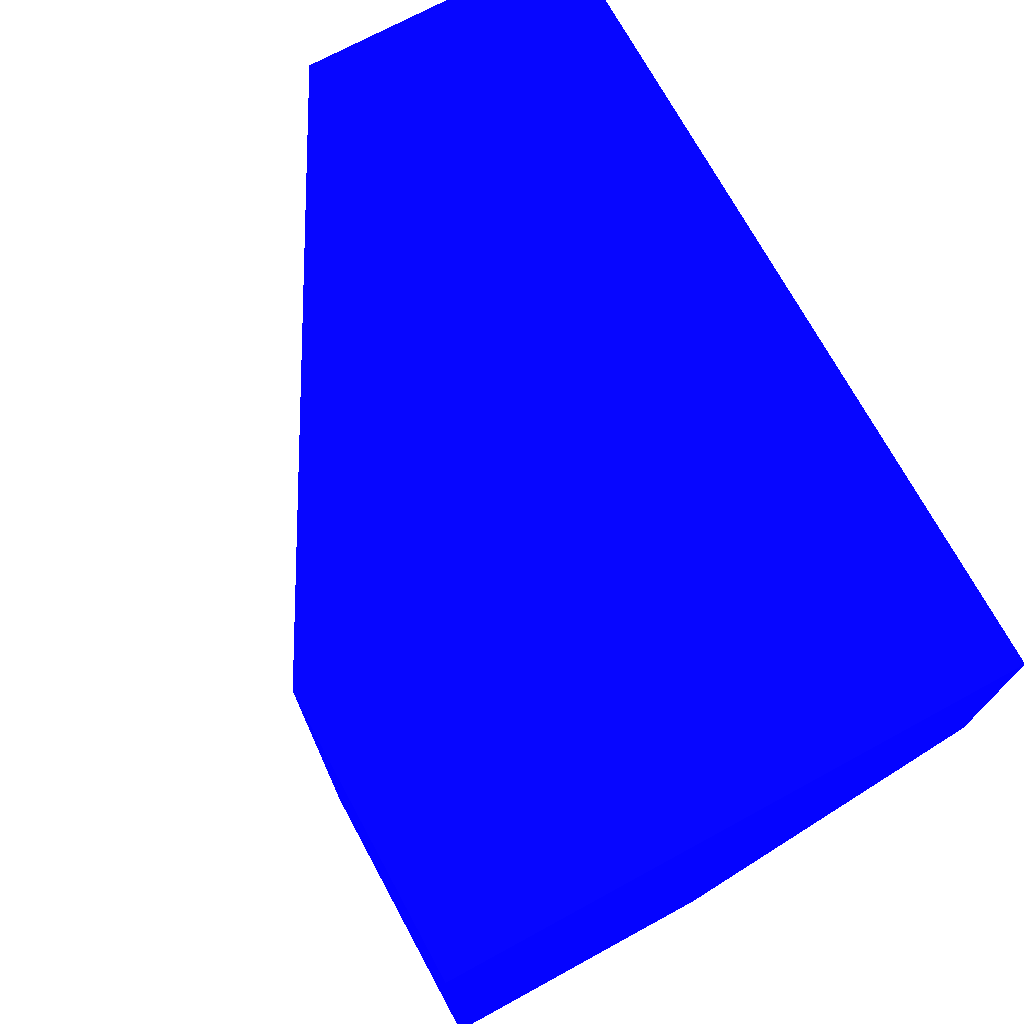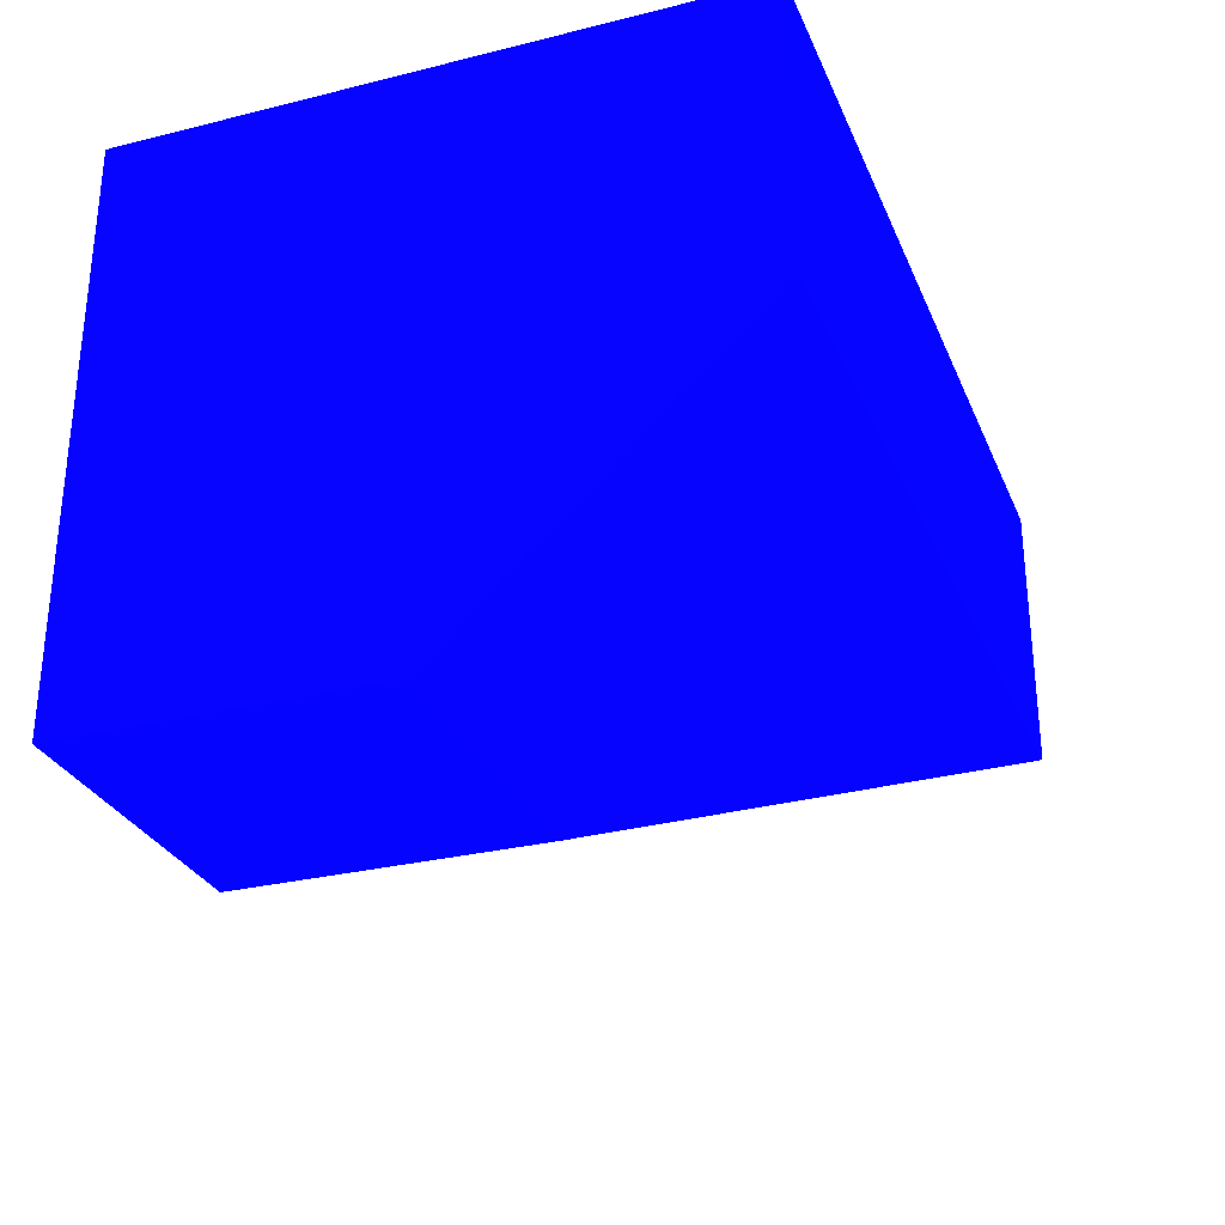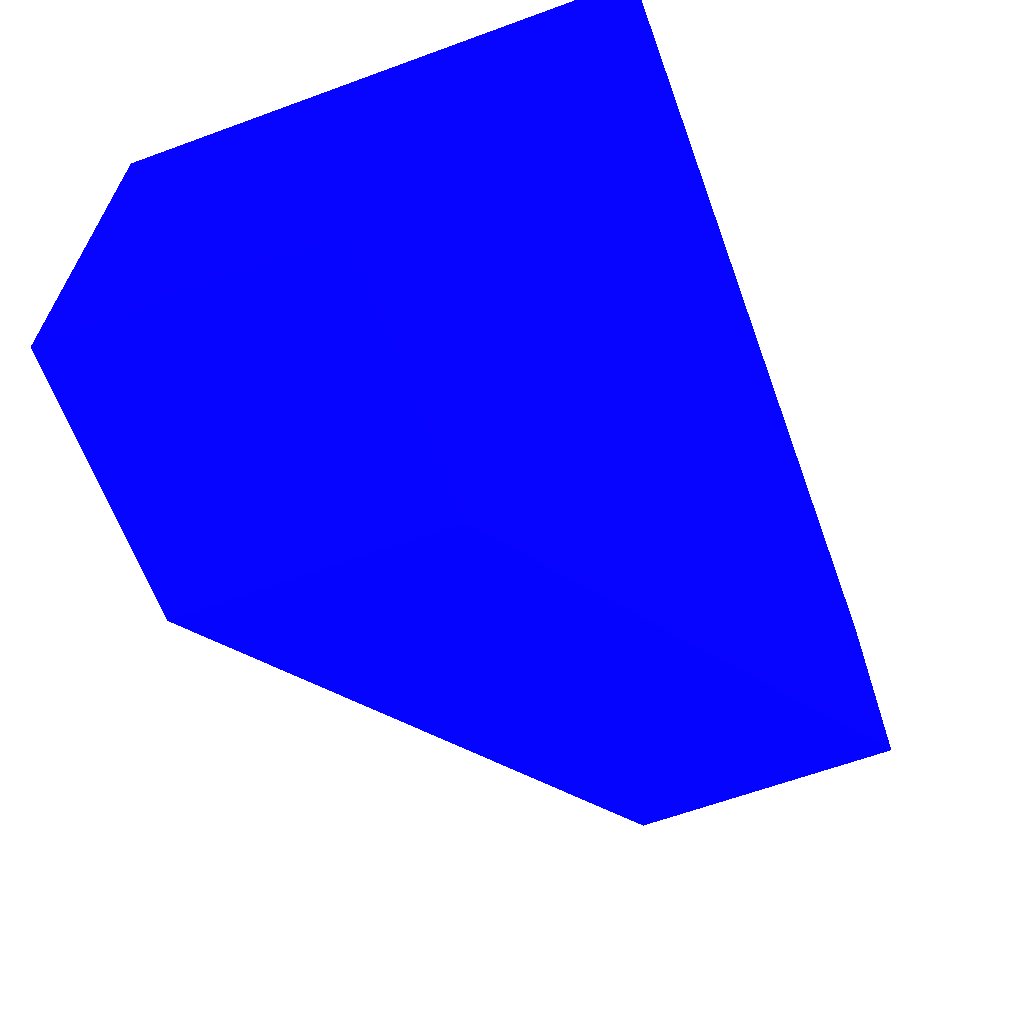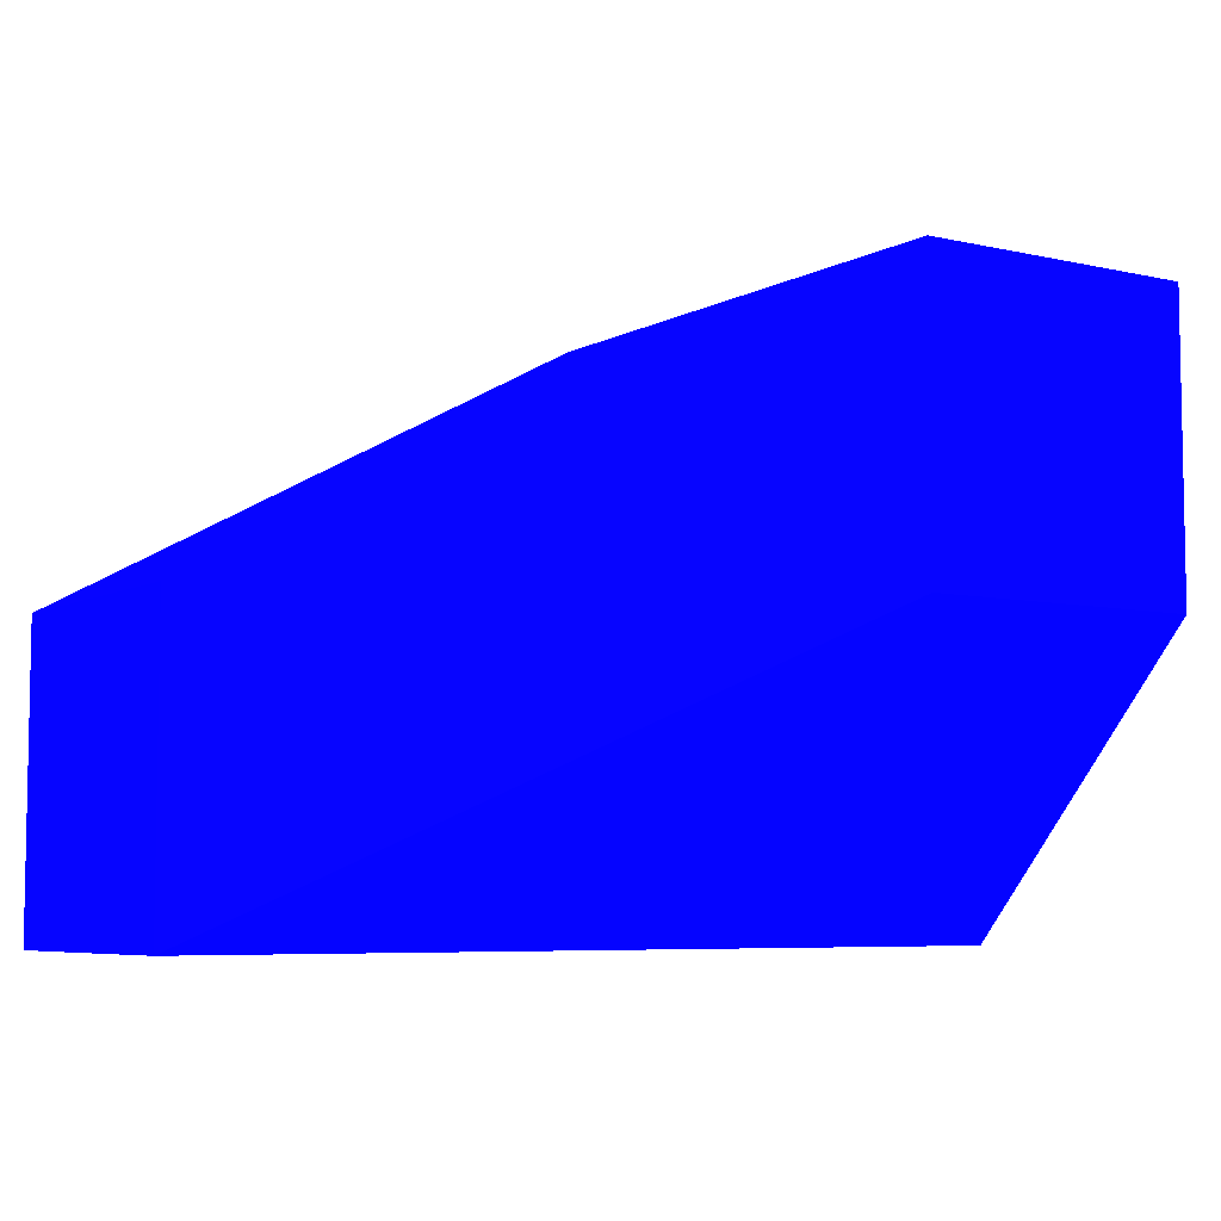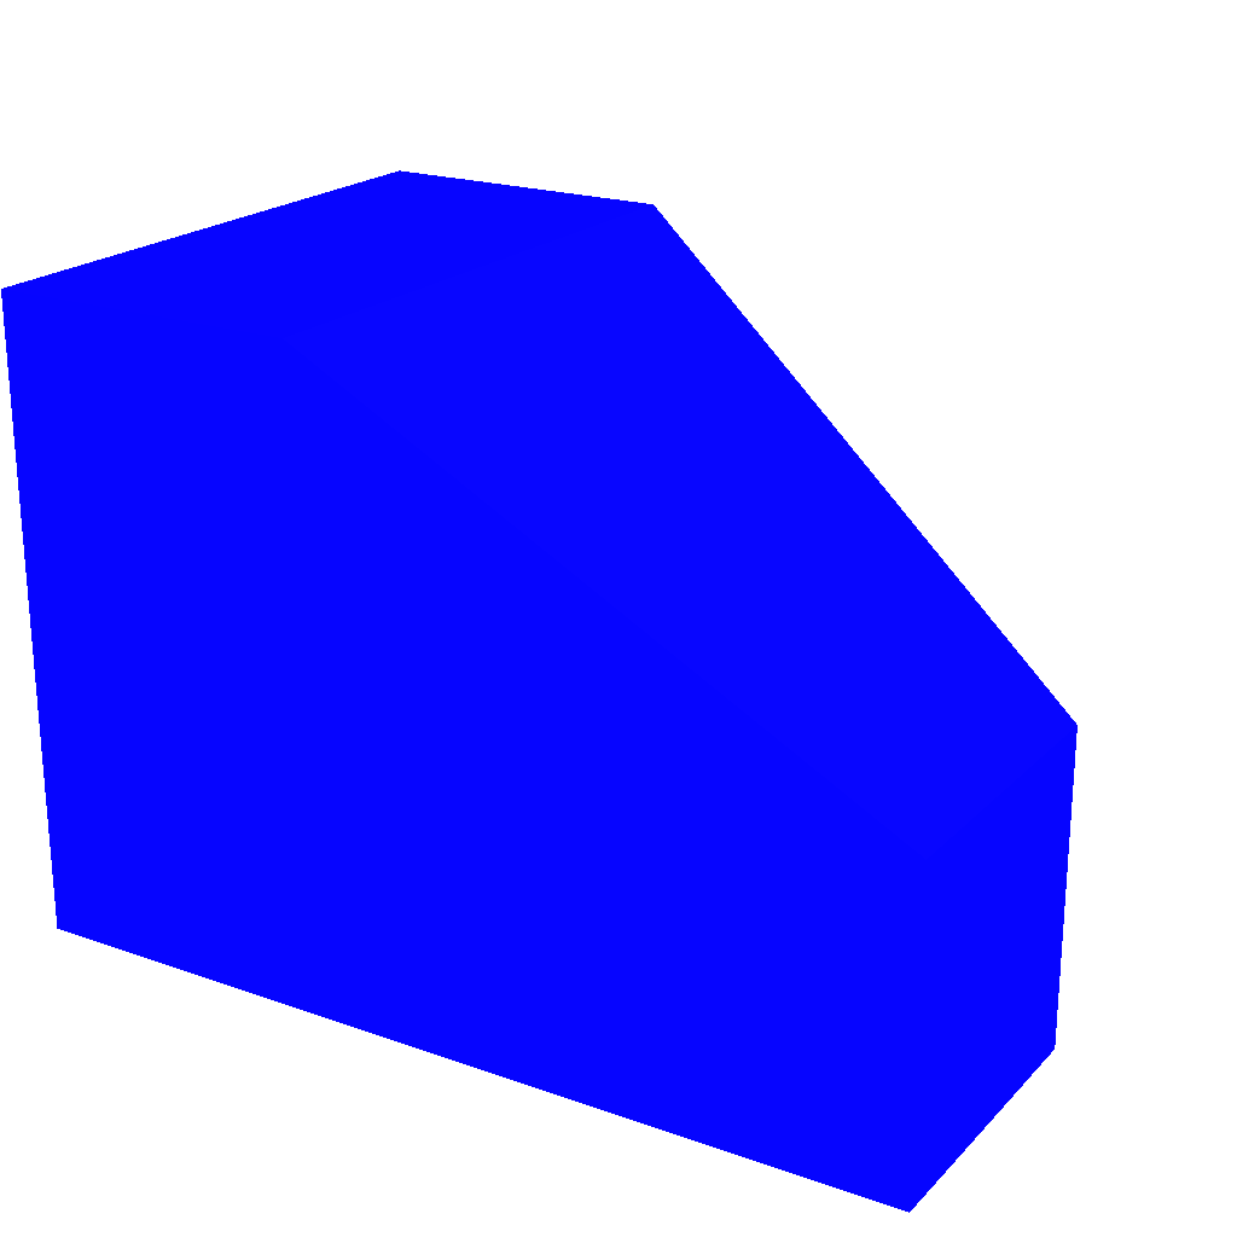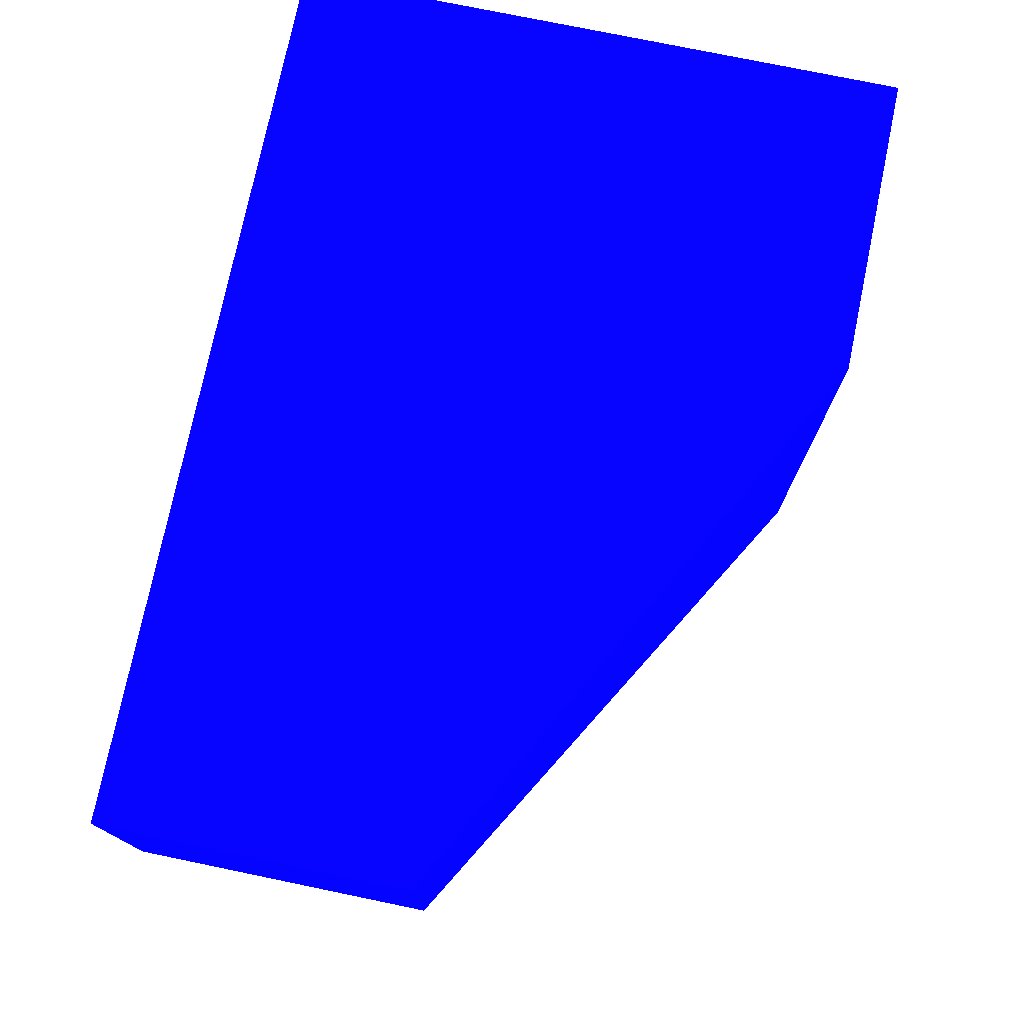
<metadata>
{"format":"obj","ext":"obj","renderer":"f3d","projection":"perspective","resolution":1024,"background":"white","views":[{"elev":72.3,"azim":-118.5,"up":"+Z"},{"elev":-29.3,"azim":-69.9,"up":"+Z"},{"elev":-64.0,"azim":-69.8,"up":"+Z"},{"elev":-6.4,"azim":146.4,"up":"+Y"},{"elev":21.4,"azim":31.6,"up":"+Y"},{"elev":75.9,"azim":101.7,"up":"+Z"}]}
</metadata>
<code>
v 1.965 2.726 -0.364 0.01569 0.01176 0.9882
v 1.965 2.726 -0.6476 0.01569 0.01176 0.9882
v 1.815 2.726 -0.364 0.01569 0.01176 0.9882
v 1.965 2.573 -0.364 0.01569 0.01176 0.9882
v 2.25 2.573 -0.3641 0.01569 0.01176 0.9882
v 2.25 2.573 -0.5056 0.01569 0.01176 0.9882
v 1.965 2.573 -0.6476 0.01569 0.01176 0.9882
v 1.815 2.726 -0.6476 0.01569 0.01176 0.9882
v 1.815 2.573 -0.3641 0.01569 0.01176 0.9882
v 1.815 2.573 -0.364 0.01569 0.01176 0.9882
v 2.25 2.423 -0.3641 0.01569 0.01176 0.9882
v 2.25 2.423 -0.5056 0.01569 0.01176 0.9882
v 1.815 2.573 -0.6476 0.01569 0.01176 0.9882
v 1.815 2.573 -0.5056 0.01569 0.01176 0.9882
v 1.815 2.423 -0.3641 0.01569 0.01176 0.9882
v 1.815 2.423 -0.5056 0.01569 0.01176 0.9882
f 1 2 8
f 1 8 3
f 1 3 10
f 1 10 4
f 1 4 11
f 1 11 5
f 1 5 6
f 1 6 2
f 2 6 12
f 2 12 7
f 2 7 13
f 2 13 8
f 3 8 14
f 3 14 9
f 3 9 15
f 3 15 10
f 4 10 15
f 4 15 11
f 5 11 12
f 5 12 6
f 7 12 16
f 7 16 13
f 8 13 16
f 8 16 14
f 9 14 16
f 9 16 15
f 11 15 16
f 11 16 12

</code>
